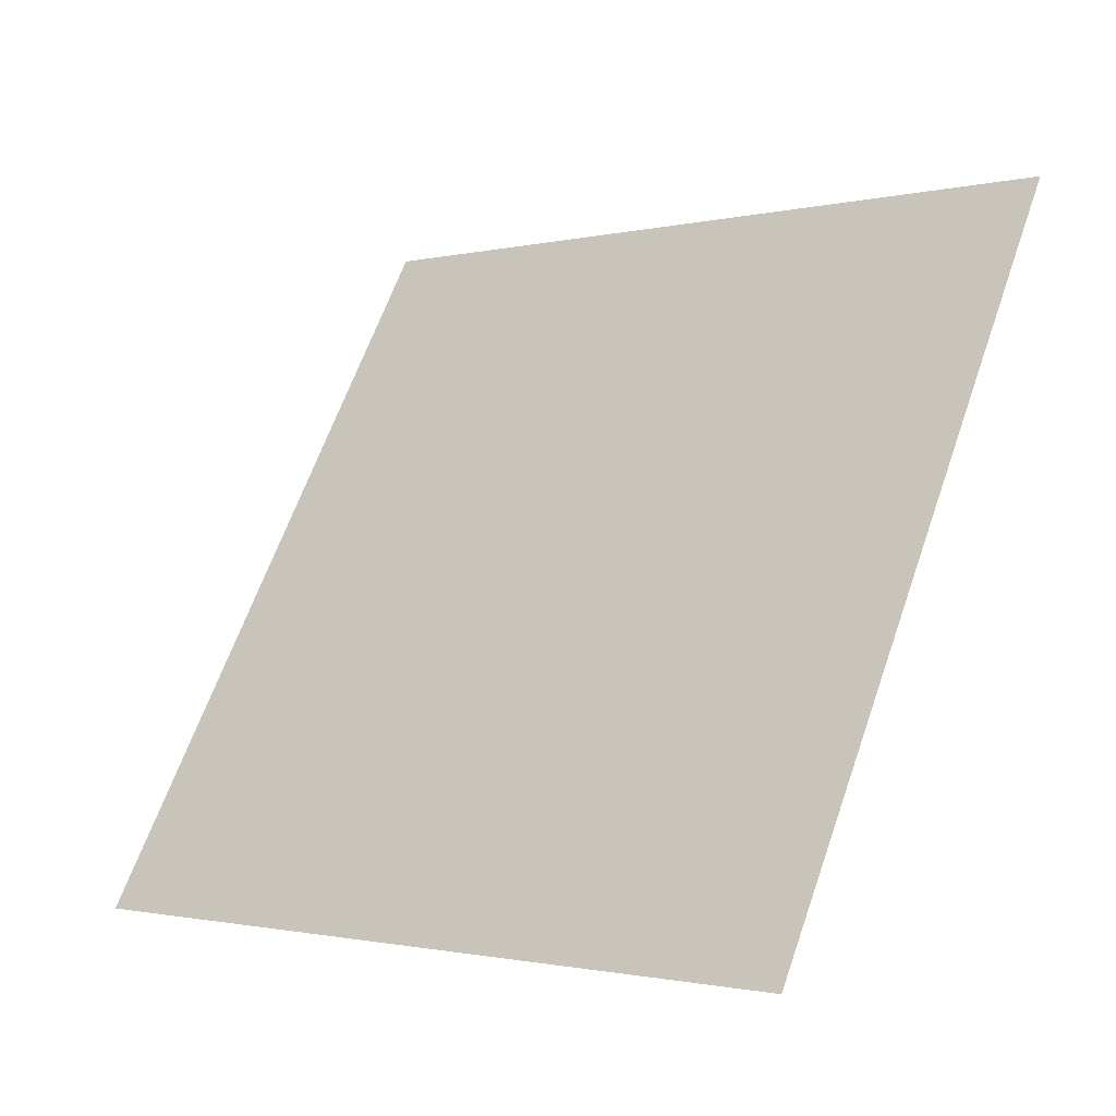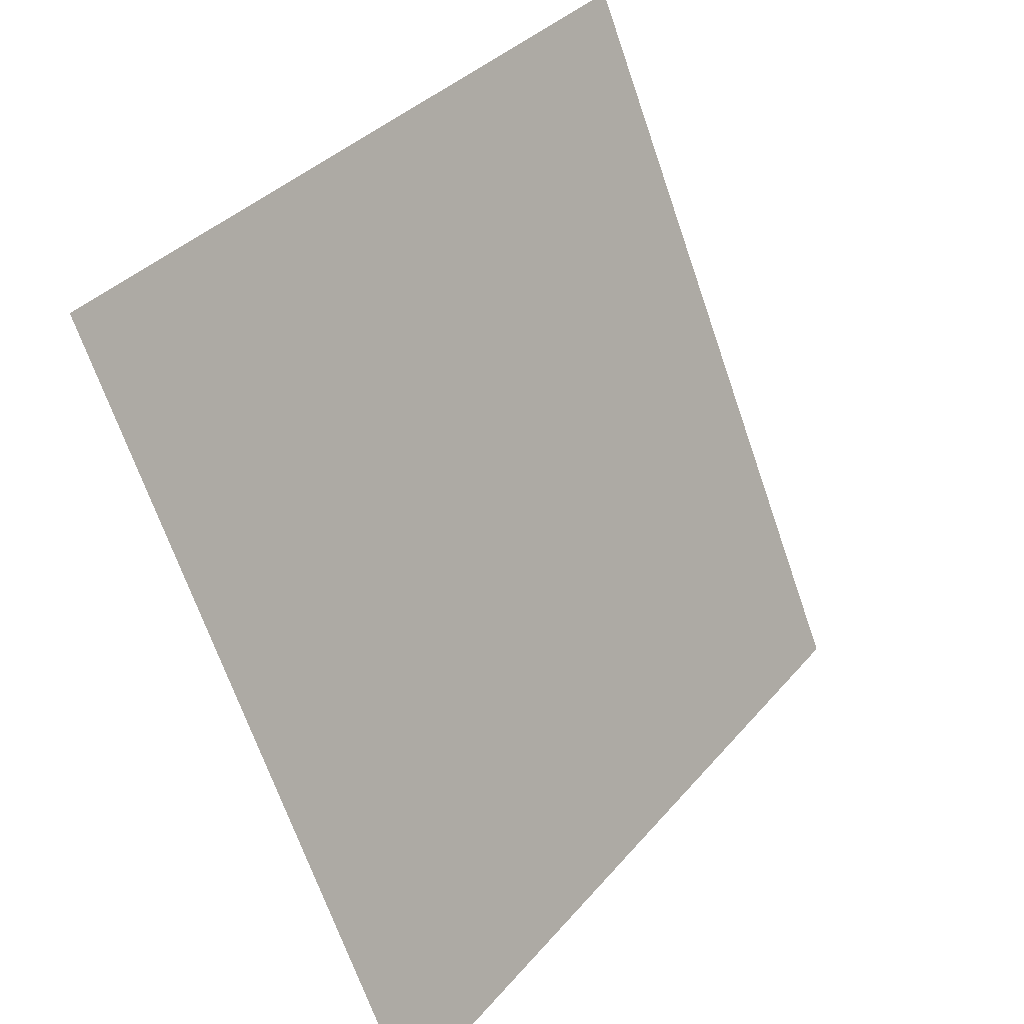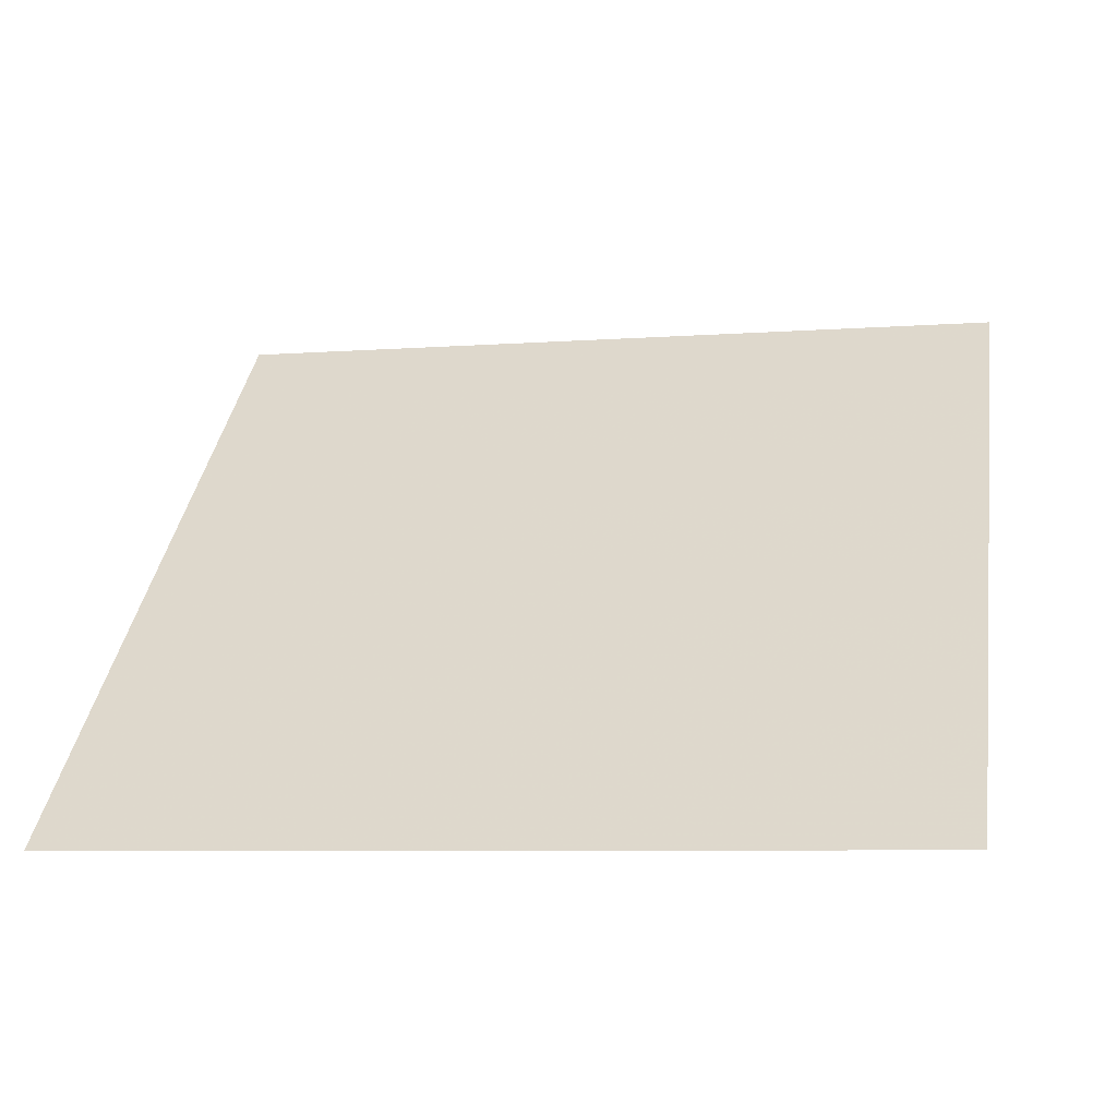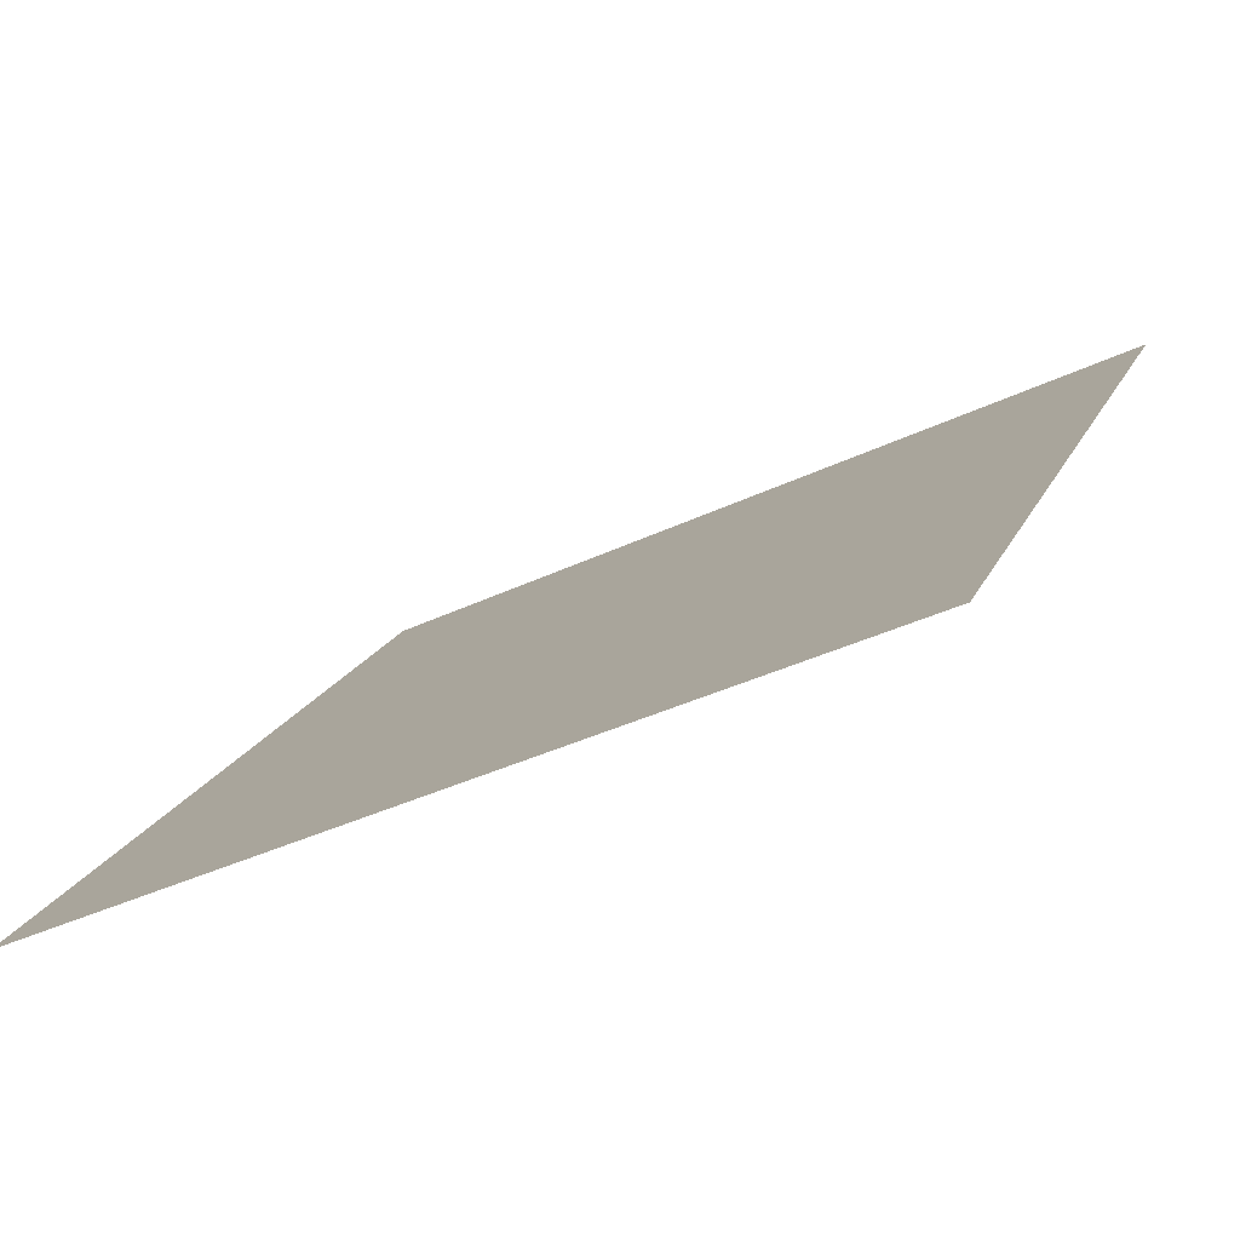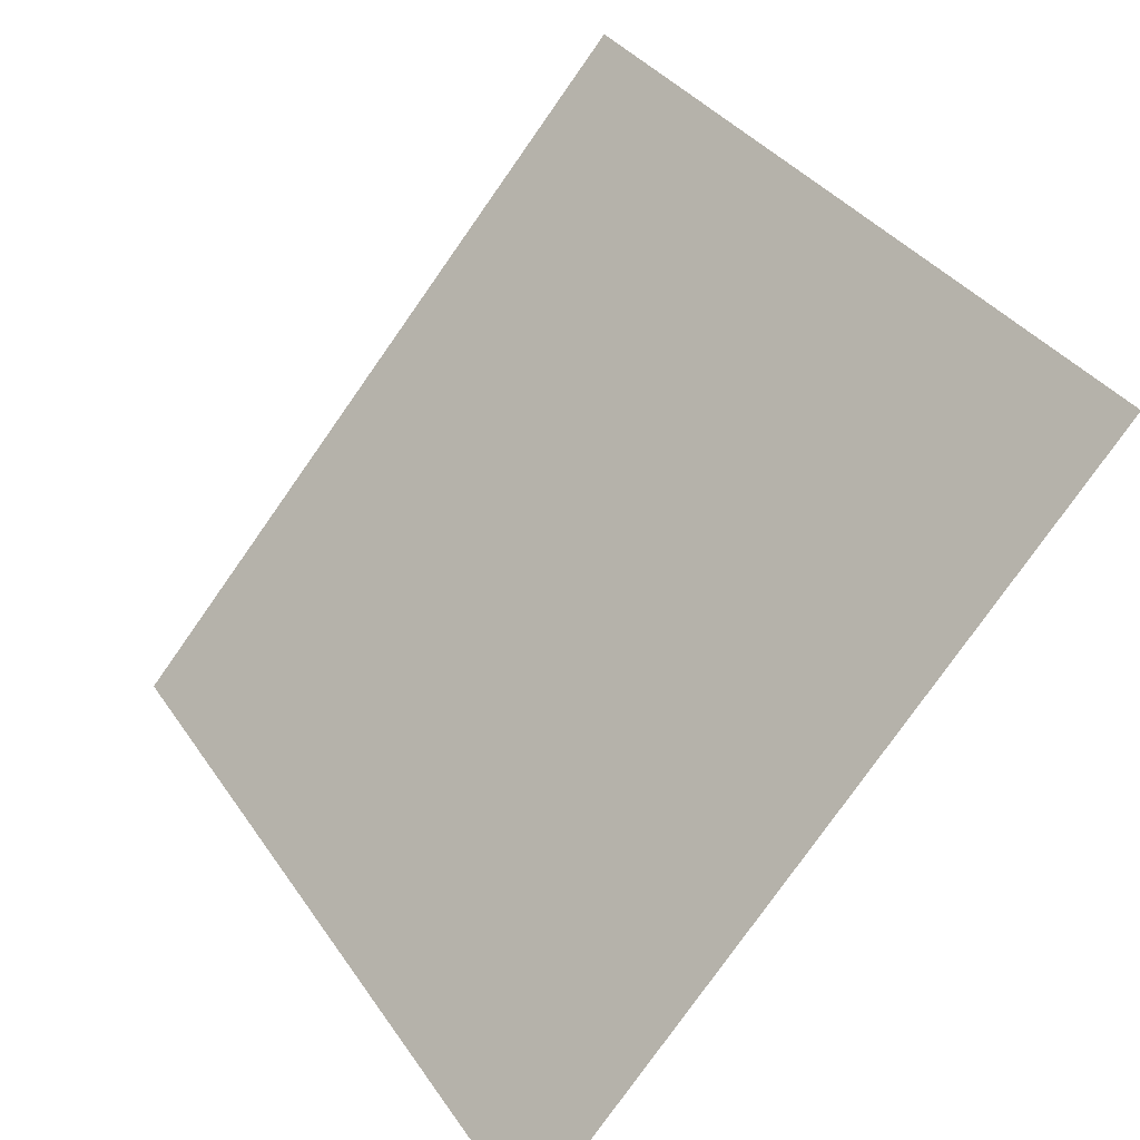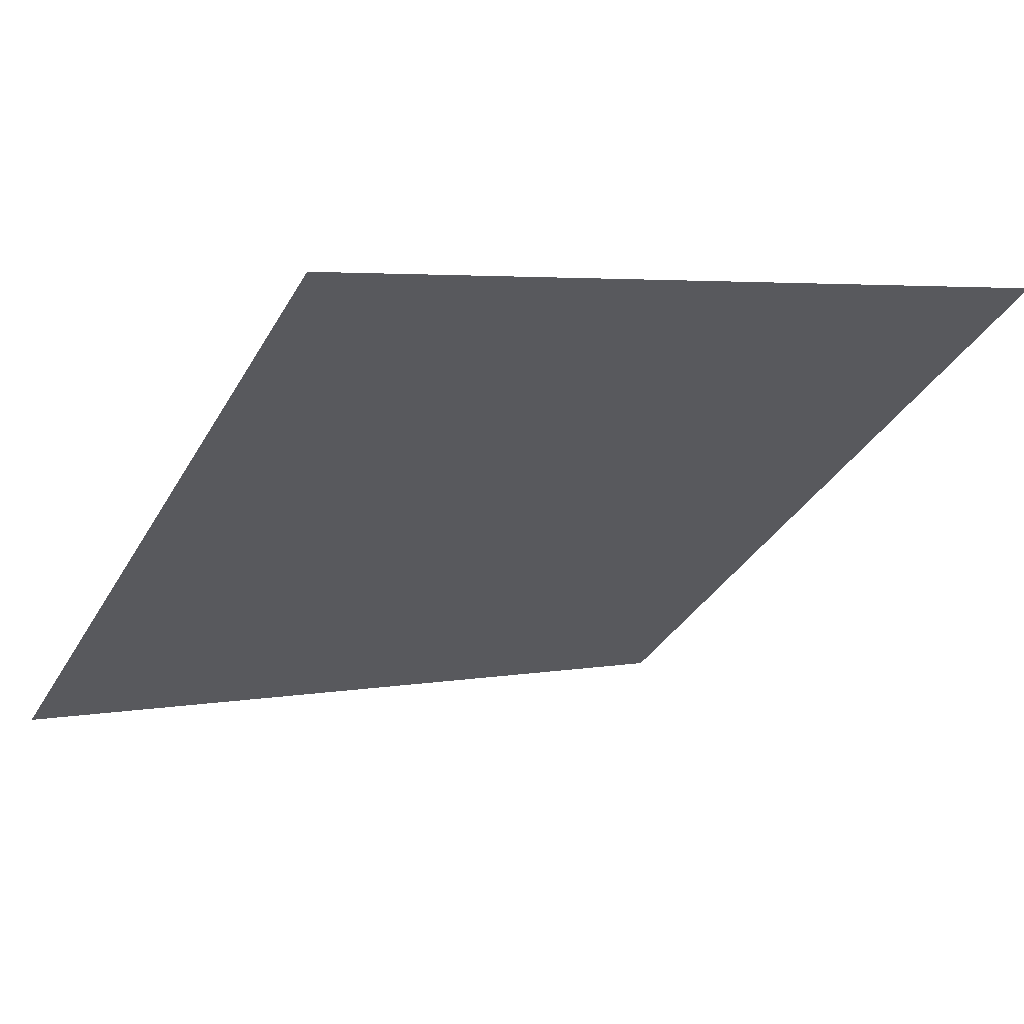
<metadata>
{"format":"obj","ext":"obj","renderer":"f3d","projection":"perspective","resolution":1024,"background":"white","views":[{"elev":65.6,"azim":-70.1,"up":"+Y"},{"elev":-68.6,"azim":107.6,"up":"+Z"},{"elev":-0.5,"azim":-168.1,"up":"+Y"},{"elev":-39.5,"azim":29.6,"up":"+Z"},{"elev":-77.8,"azim":-126.5,"up":"+Z"},{"elev":6.7,"azim":-31.8,"up":"+Y"}]}
</metadata>
<code>
v -0.137 0.8089 0.5347
v -0.1436 0.809 0.5347
v -0.1435 0.813 0.54
v -0.1369 0.8128 0.5399
f 4 3 2 1

</code>
